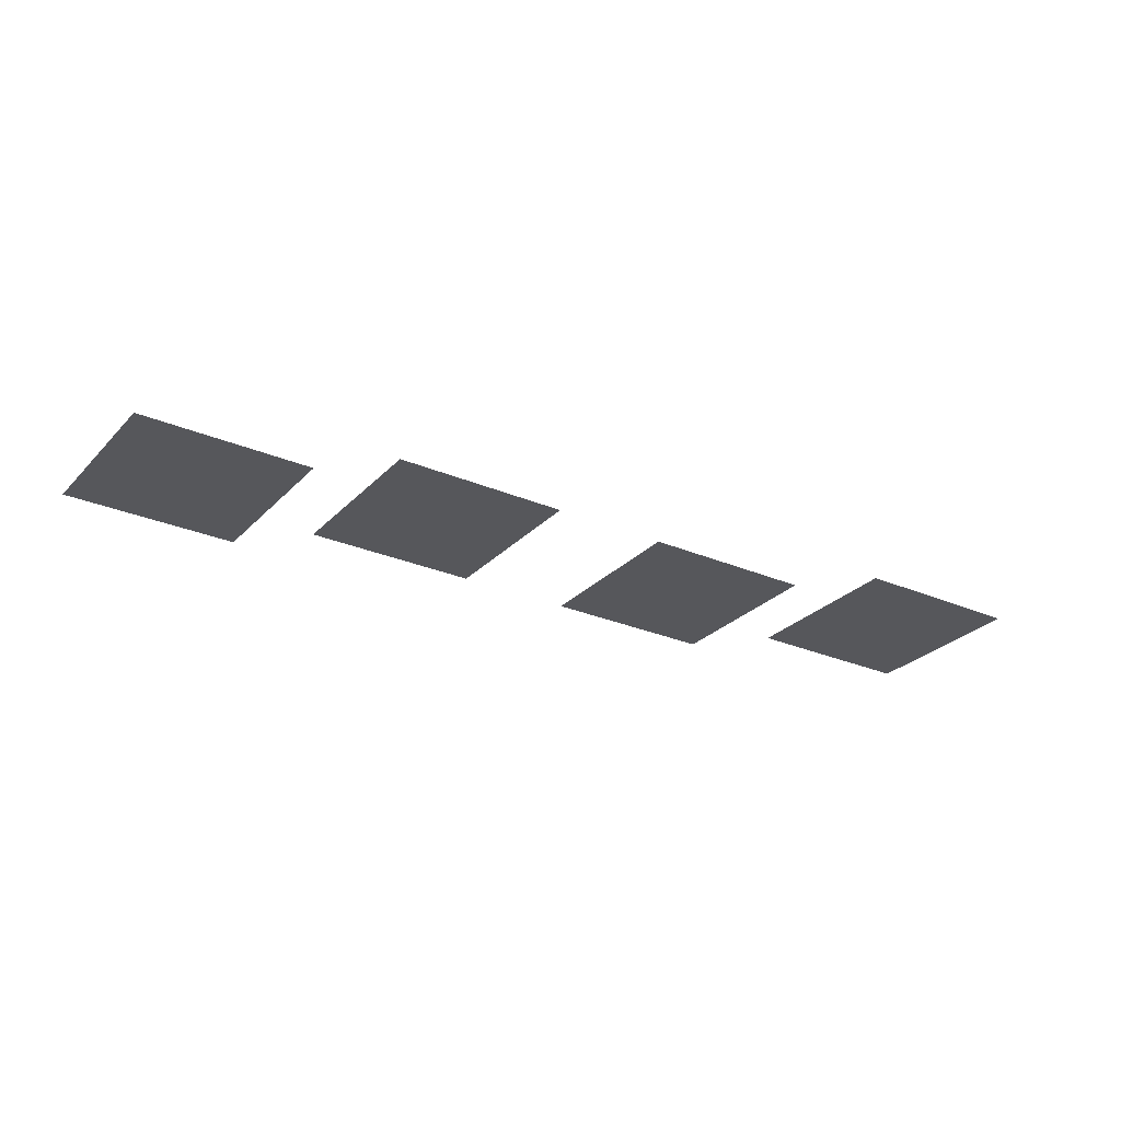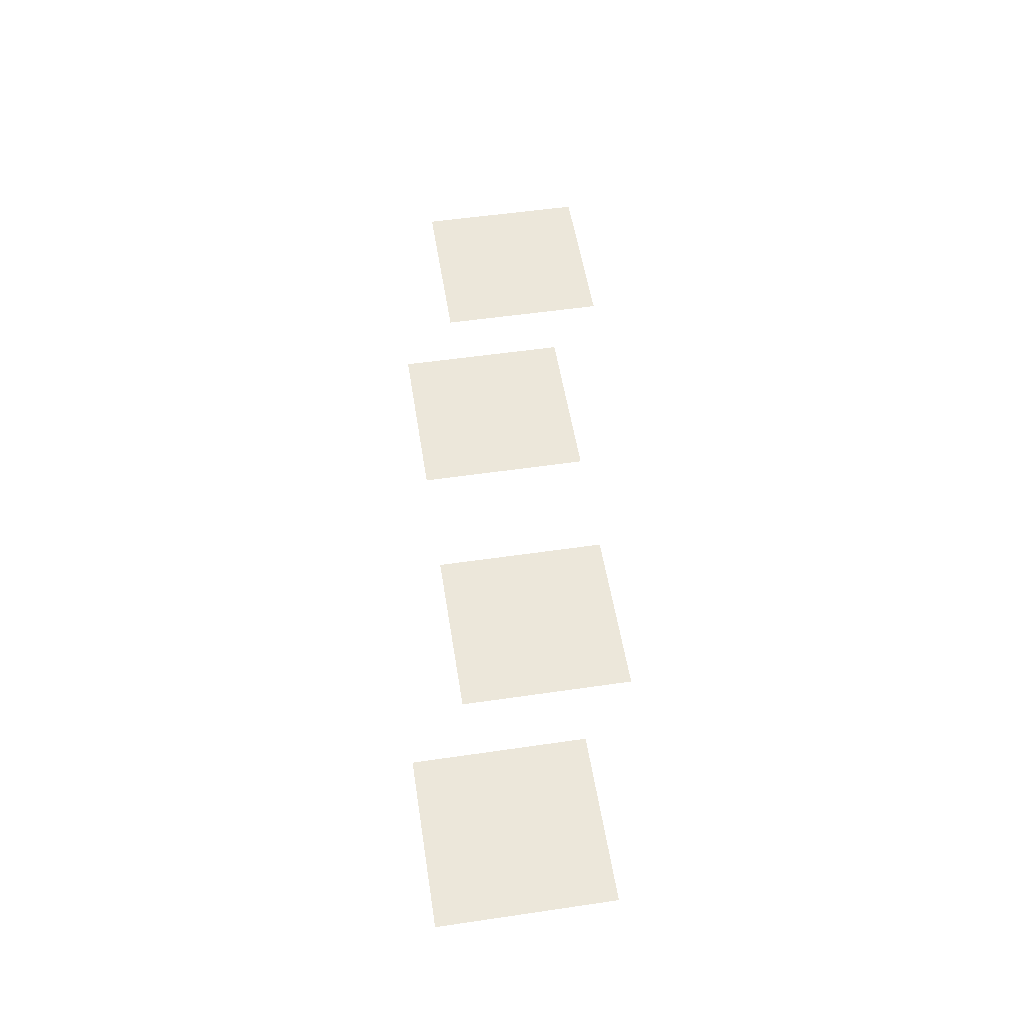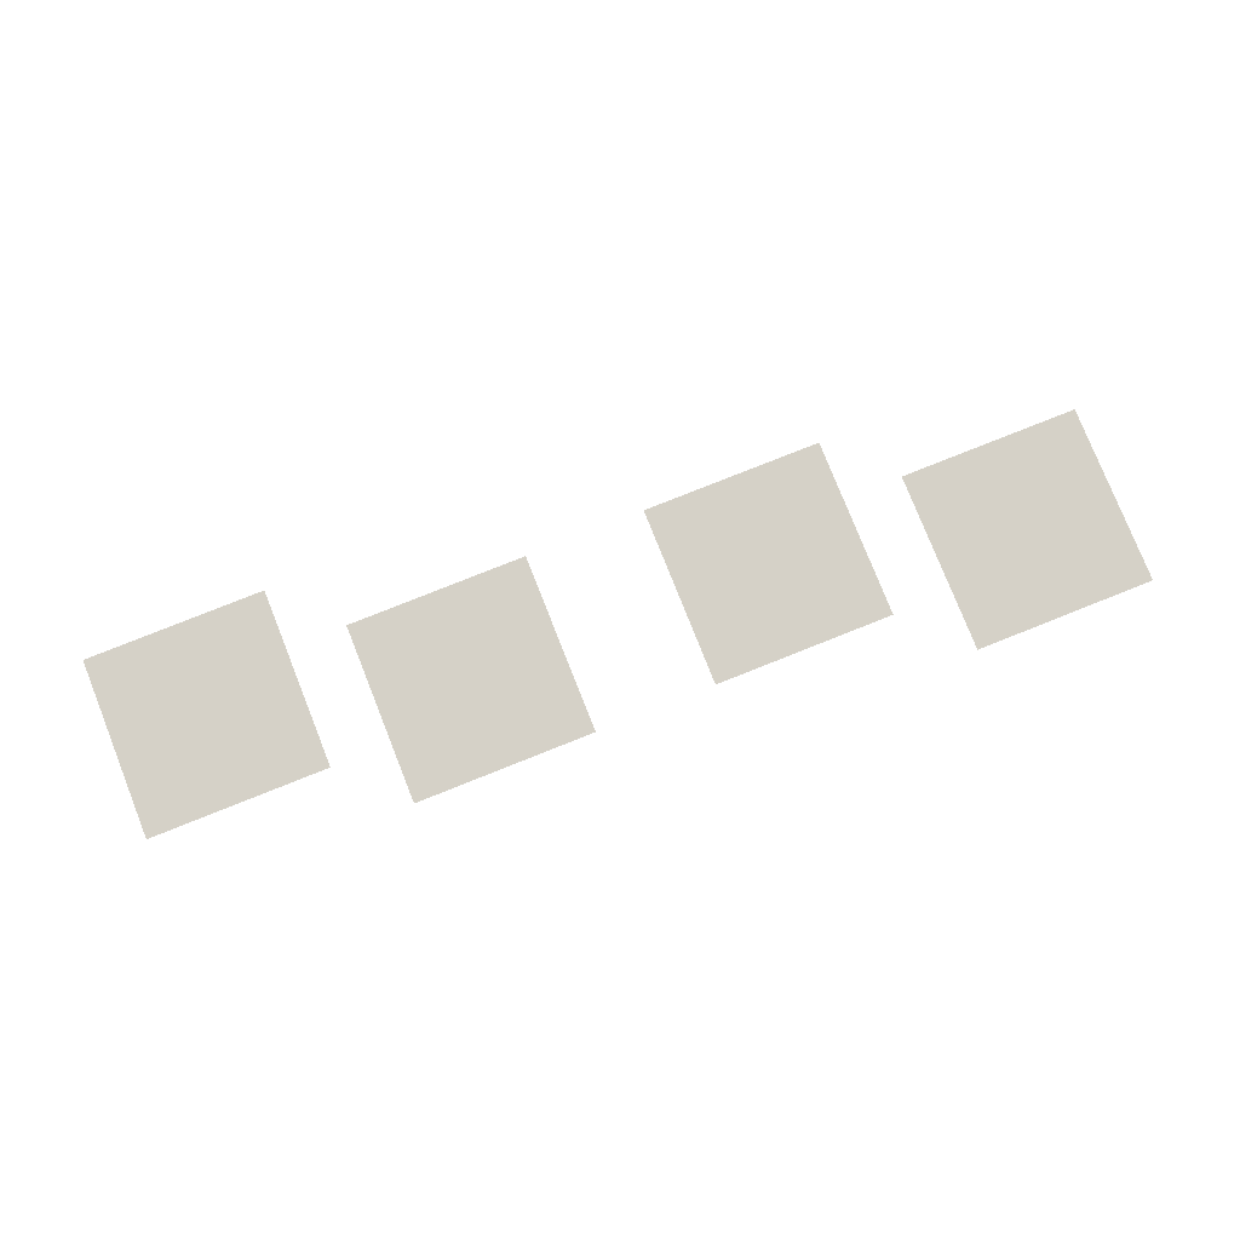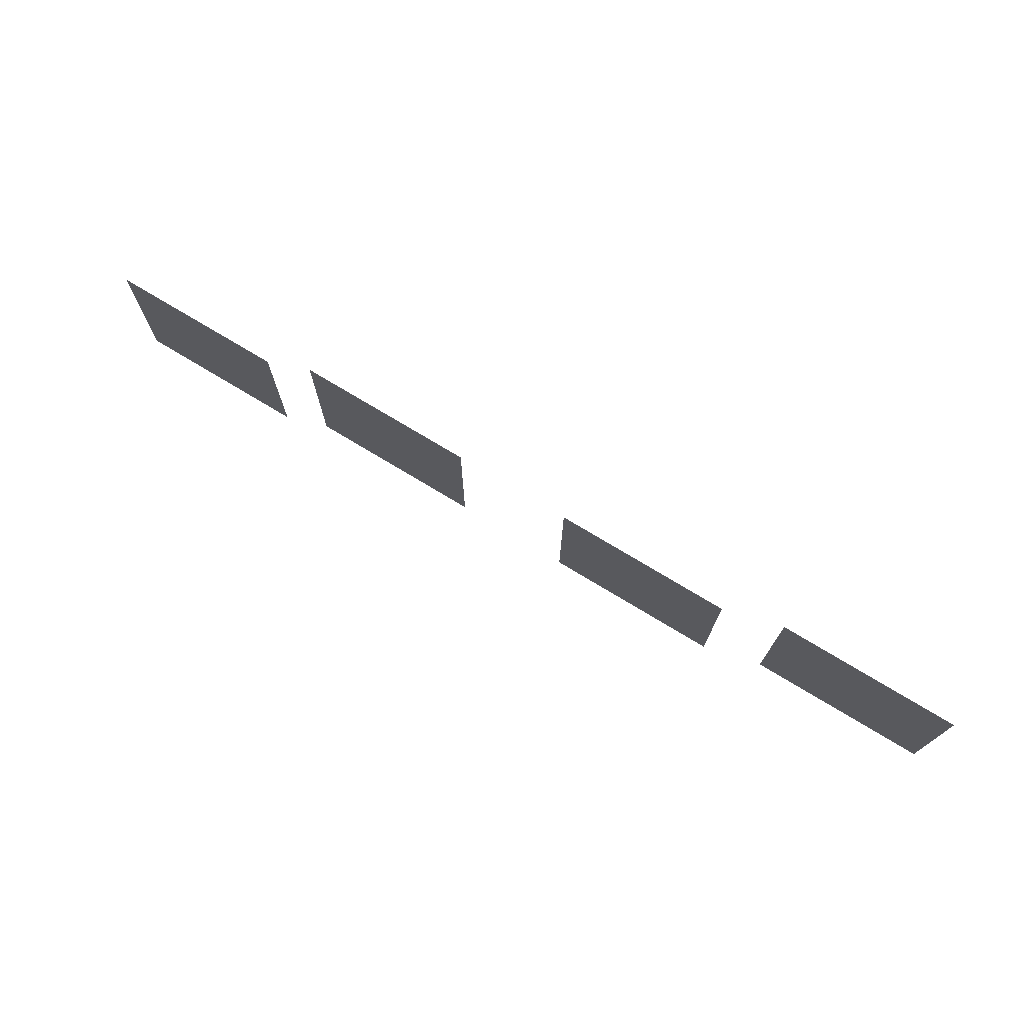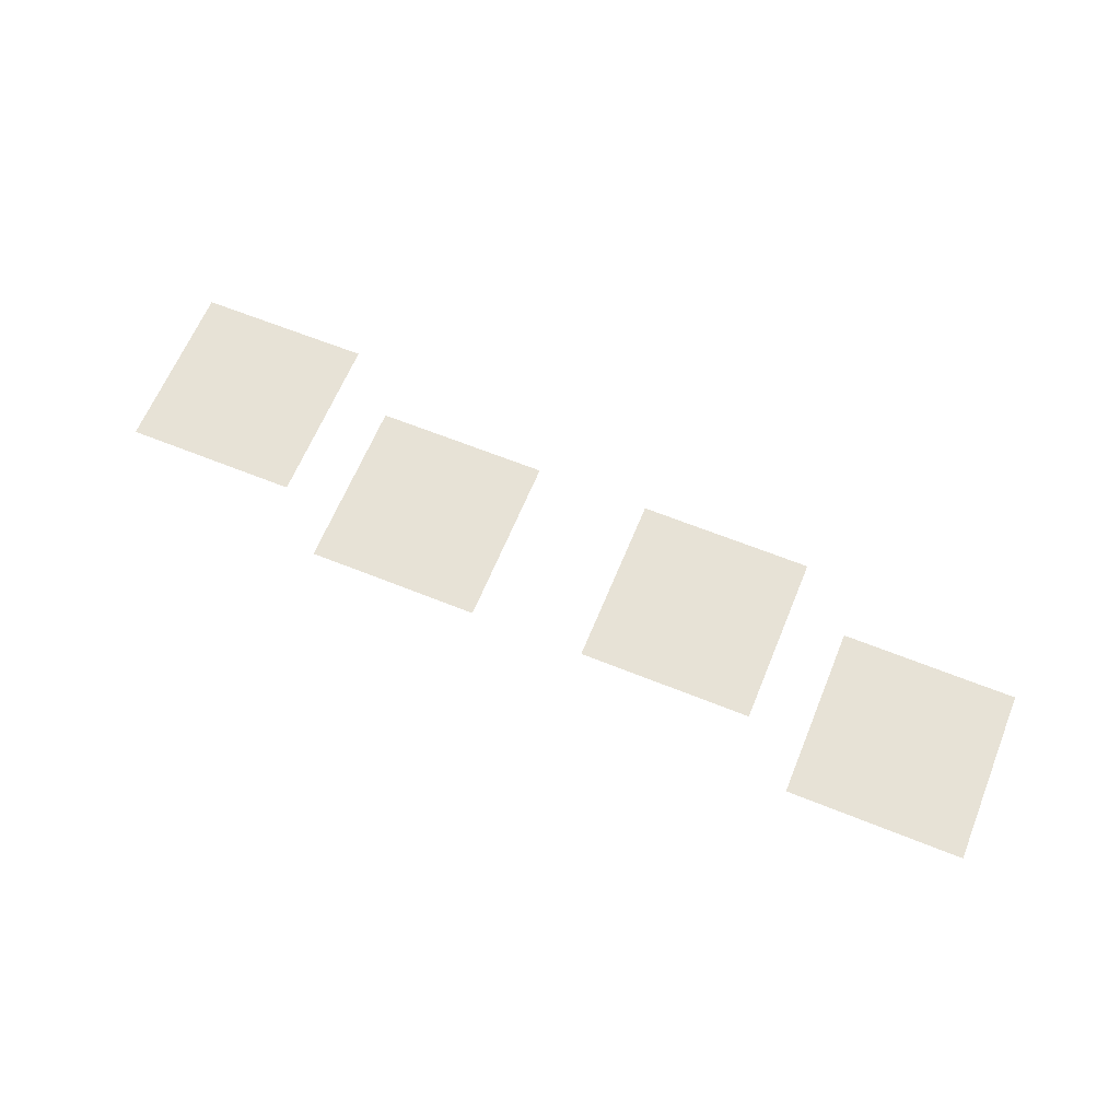
<metadata>
{"format":"obj","ext":"obj","renderer":"f3d","projection":"perspective","resolution":1024,"background":"white","views":[{"elev":-27.3,"azim":-33.5,"up":"+Z"},{"elev":53.4,"azim":-98.9,"up":"+Z"},{"elev":78.9,"azim":-21.7,"up":"+Z"},{"elev":74.1,"azim":-148.8,"up":"+Y"},{"elev":63.7,"azim":22.2,"up":"+Z"}]}
</metadata>
<code>
v -92800 -198400 0
v -96000 -198400 0
v -96000 -195200 0
v -92800 -195200 0
v -96000 -198400 0
v -99200 -198400 0
v -99200 -195200 0
v -96000 -195200 0
v -99200 -198400 0
v -102400 -198400 0
v -102400 -195200 0
v -99200 -195200 0
v -64000 -201600 0
v -67200 -201600 0
v -67200 -198400 0
v -64000 -198400 0
v -67200 -201600 0
v -70400 -201600 0
v -70400 -198400 0
v -67200 -198400 0
v -70400 -201600 0
v -73600 -201600 0
v -73600 -198400 0
v -70400 -198400 0
v -80000 -201600 0
v -83200 -201600 0
v -83200 -198400 0
v -80000 -198400 0
v -83200 -201600 0
v -86400 -201600 0
v -86400 -198400 0
v -83200 -198400 0
v -86400 -201600 0
v -89600 -201600 0
v -89600 -198400 0
v -86400 -198400 0
v -92800 -201600 0
v -96000 -201600 0
v -96000 -198400 0
v -92800 -198400 0
v -96000 -201600 0
v -99200 -201600 0
v -99200 -198400 0
v -96000 -198400 0
v -99200 -201600 0
v -102400 -201600 0
v -102400 -198400 0
v -99200 -198400 0
v -51200 -204800 0
v -54400 -204800 0
v -54400 -201600 0
v -51200 -201600 0
v -54400 -204800 0
v -57600 -204800 0
v -57600 -201600 0
v -54400 -201600 0
v -57600 -204800 0
v -60800 -204800 0
v -60800 -201600 0
v -57600 -201600 0
v -64000 -204800 0
v -67200 -204800 0
v -67200 -201600 0
v -64000 -201600 0
v -67200 -204800 0
v -70400 -204800 0
v -70400 -201600 0
v -67200 -201600 0
v -70400 -204800 0
v -73600 -204800 0
v -73600 -201600 0
v -70400 -201600 0
v -80000 -204800 0
v -83200 -204800 0
v -83200 -201600 0
v -80000 -201600 0
v -83200 -204800 0
v -86400 -204800 0
v -86400 -201600 0
v -83200 -201600 0
v -86400 -204800 0
v -89600 -204800 0
v -89600 -201600 0
v -86400 -201600 0
v -92800 -204800 0
v -96000 -204800 0
v -96000 -201600 0
v -92800 -201600 0
v -96000 -204800 0
v -99200 -204800 0
v -99200 -201600 0
v -96000 -201600 0
v -99200 -204800 0
v -102400 -204800 0
v -102400 -201600 0
v -99200 -201600 0
v -51200 -208000 0
v -54400 -208000 0
v -54400 -204800 0
v -51200 -204800 0
v -54400 -208000 0
v -57600 -208000 0
v -57600 -204800 0
v -54400 -204800 0
v -57600 -208000 0
v -60800 -208000 0
v -60800 -204800 0
v -57600 -204800 0
v -64000 -208000 0
v -67200 -208000 0
v -67200 -204800 0
v -64000 -204800 0
v -67200 -208000 0
v -70400 -208000 0
v -70400 -204800 0
v -67200 -204800 0
v -70400 -208000 0
v -73600 -208000 0
v -73600 -204800 0
v -70400 -204800 0
v -80000 -208000 0
v -83200 -208000 0
v -83200 -204800 0
v -80000 -204800 0
v -83200 -208000 0
v -86400 -208000 0
v -86400 -204800 0
v -83200 -204800 0
v -86400 -208000 0
v -89600 -208000 0
v -89600 -204800 0
v -86400 -204800 0
v -51200 -211200 0
v -54400 -211200 0
v -54400 -208000 0
v -51200 -208000 0
v -54400 -211200 0
v -57600 -211200 0
v -57600 -208000 0
v -54400 -208000 0
v -57600 -211200 0
v -60800 -211200 0
v -60800 -208000 0
v -57600 -208000 0
g CoinCollecteMap2_mesh_0209
f 1 2 3 4
f 5 6 7 8
f 9 10 11 12
f 13 14 15 16
f 17 18 19 20
f 21 22 23 24
f 25 26 27 28
f 29 30 31 32
f 33 34 35 36
f 37 38 39 40
f 41 42 43 44
f 45 46 47 48
f 49 50 51 52
f 53 54 55 56
f 57 58 59 60
f 61 62 63 64
f 65 66 67 68
f 69 70 71 72
f 73 74 75 76
f 77 78 79 80
f 81 82 83 84
f 85 86 87 88
f 89 90 91 92
f 93 94 95 96
f 97 98 99 100
f 101 102 103 104
f 105 106 107 108
f 109 110 111 112
f 113 114 115 116
f 117 118 119 120
f 121 122 123 124
f 125 126 127 128
f 129 130 131 132
f 133 134 135 136
f 137 138 139 140
f 141 142 143 144

</code>
